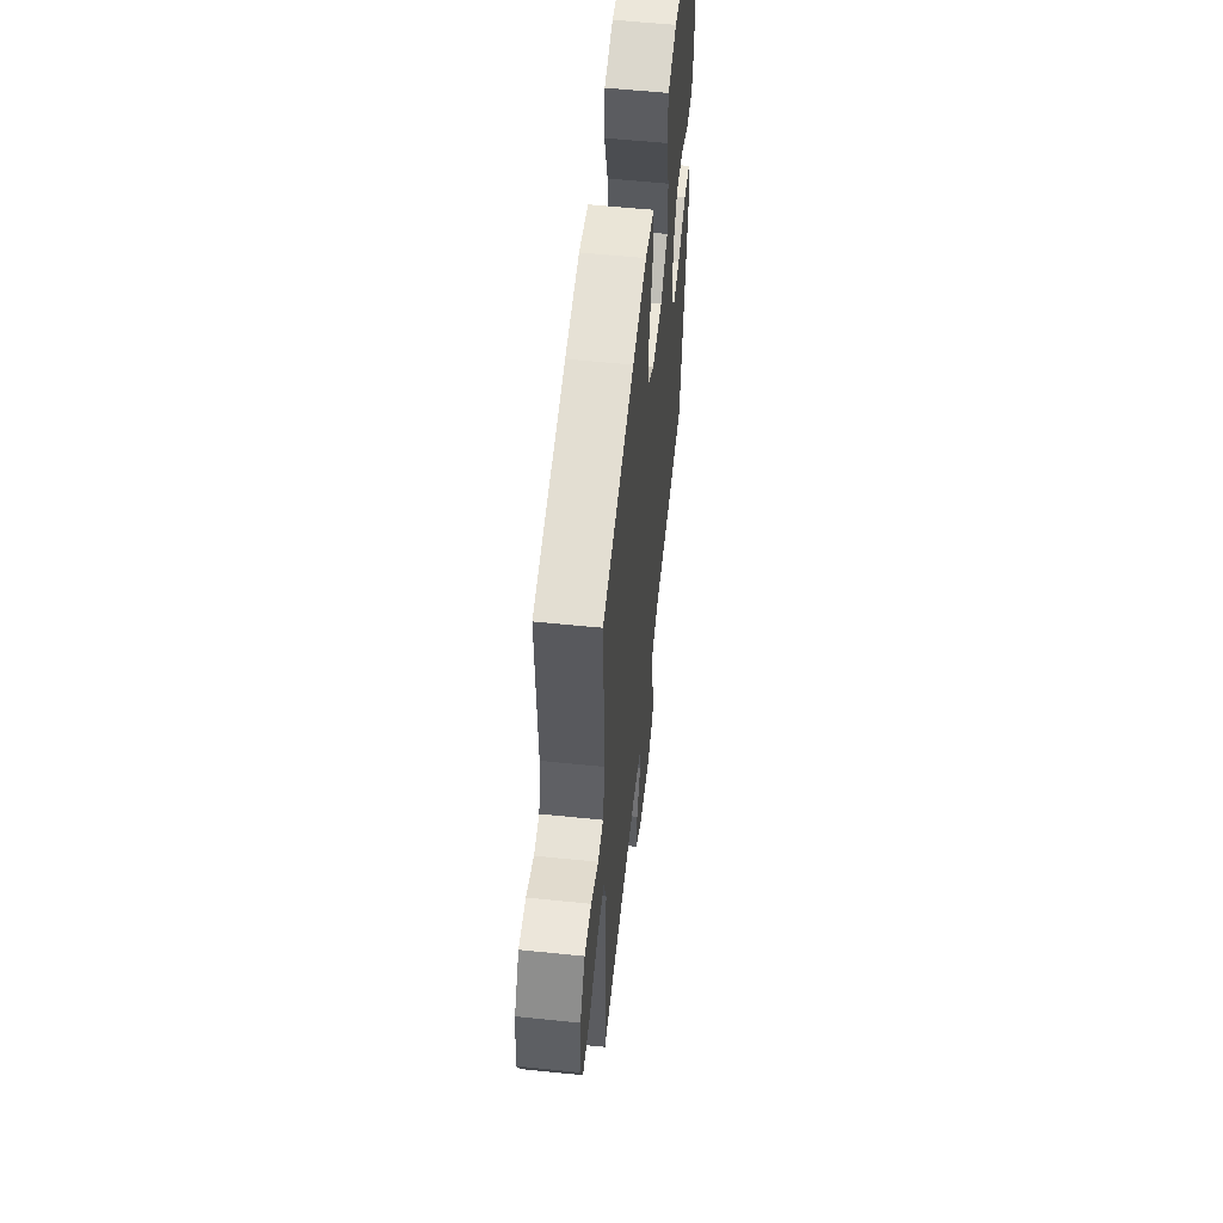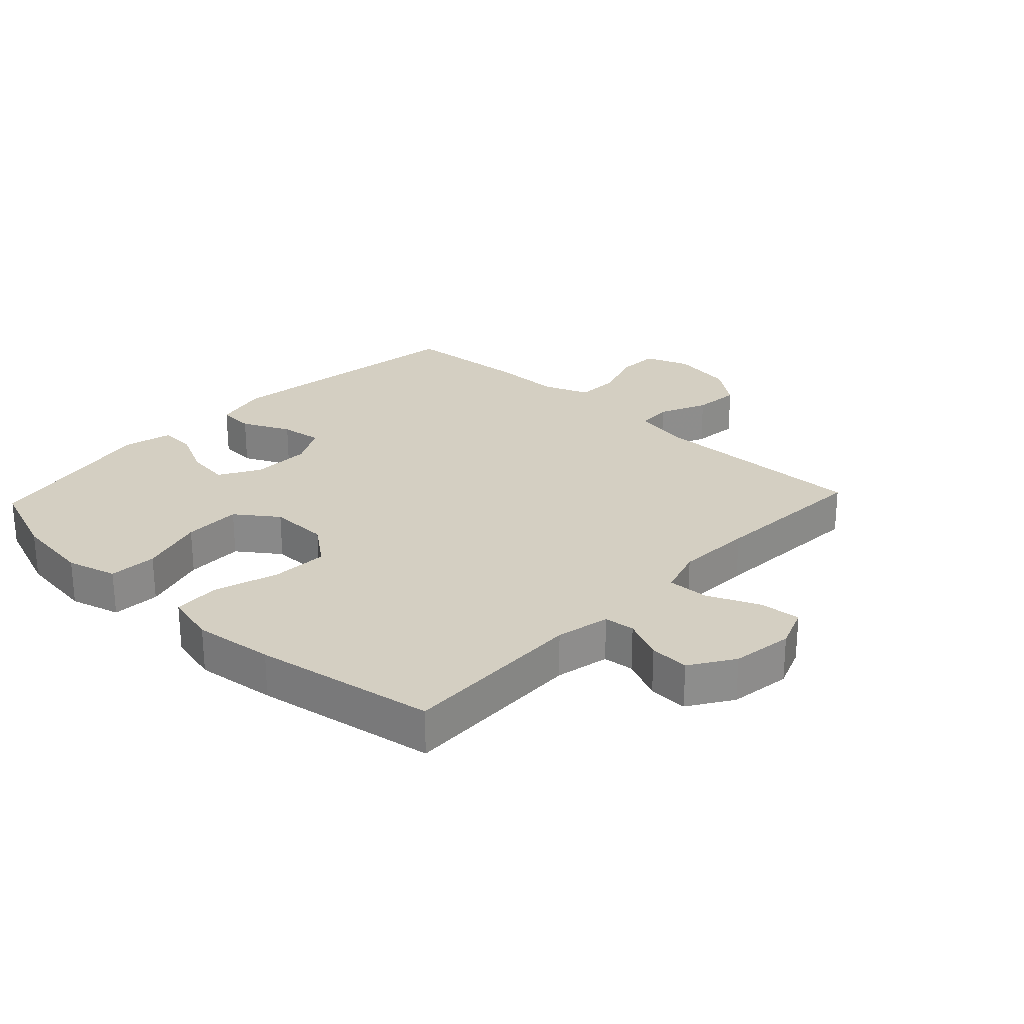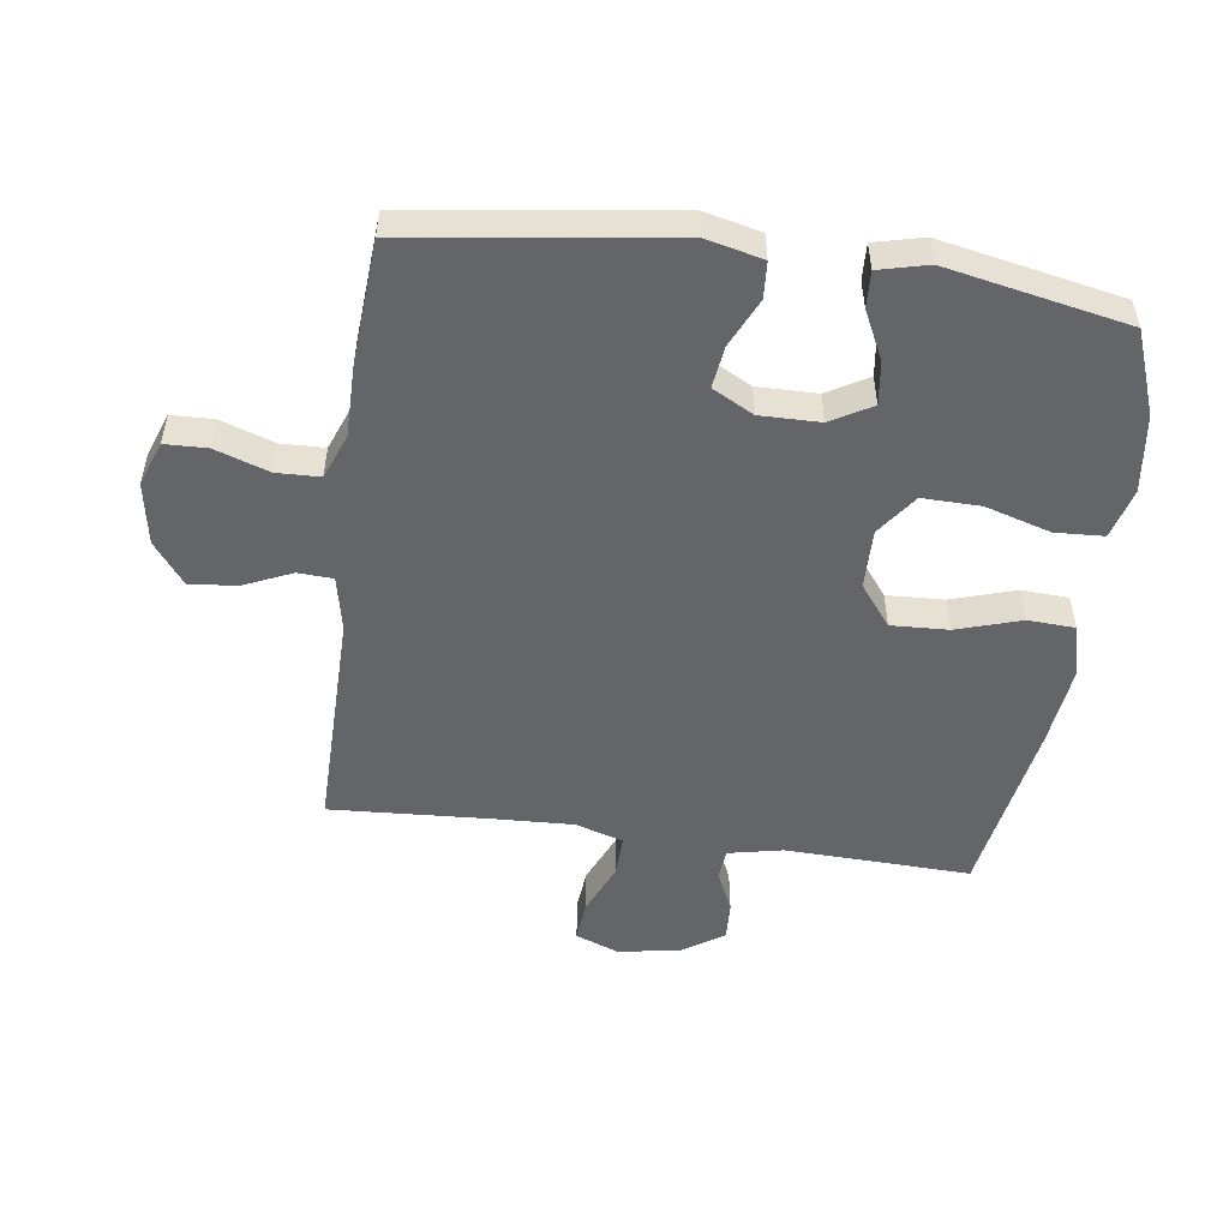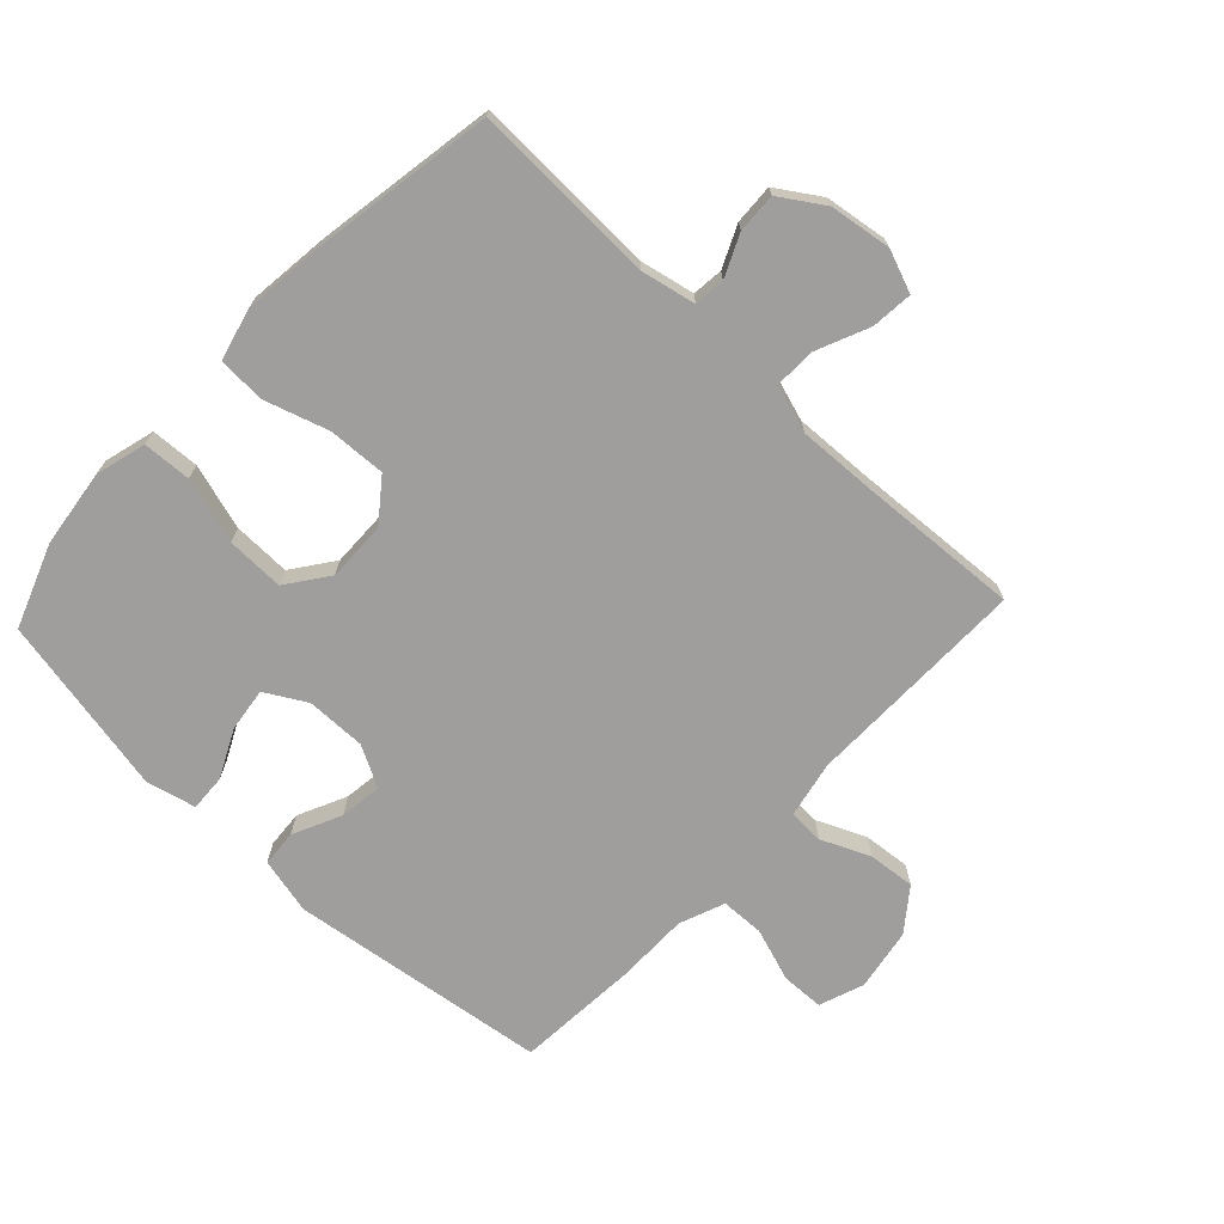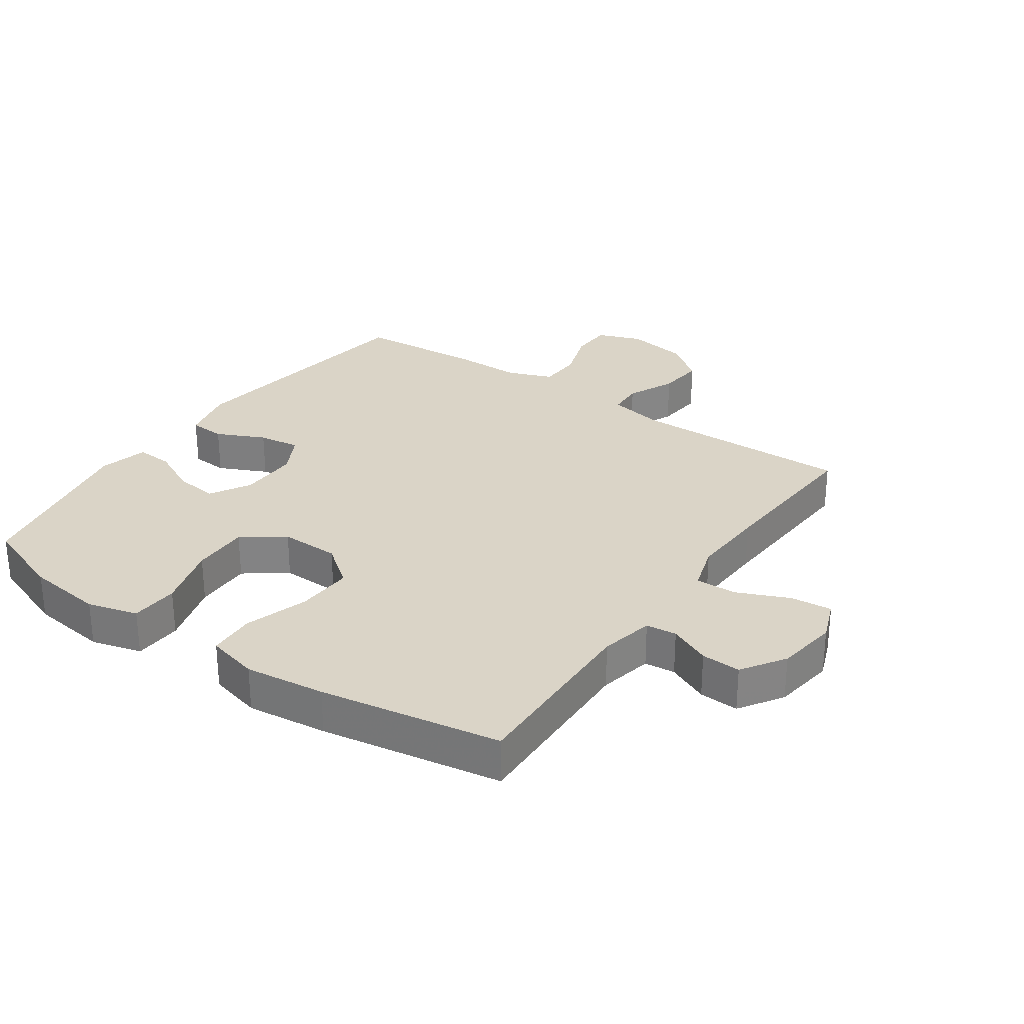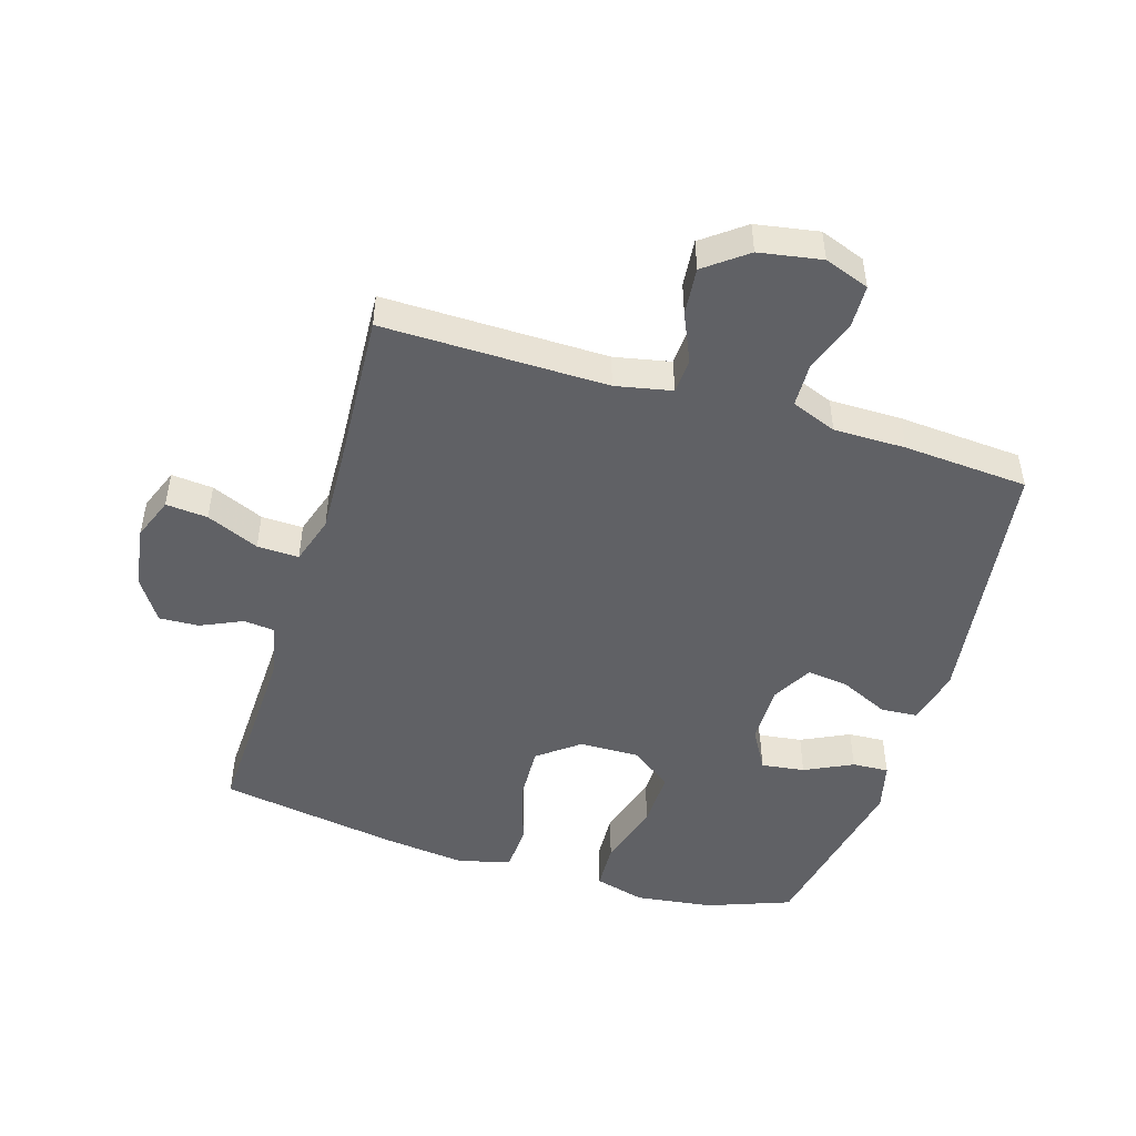
<metadata>
{"format":"obj","ext":"obj","renderer":"f3d","projection":"perspective","resolution":1024,"background":"white","views":[{"elev":57.6,"azim":96.1,"up":"+Z"},{"elev":25.6,"azim":43.2,"up":"+Y"},{"elev":-51.5,"azim":-97.8,"up":"+Y"},{"elev":-70.9,"azim":46.8,"up":"+Y"},{"elev":28.9,"azim":34.8,"up":"+Y"},{"elev":-48.3,"azim":163.0,"up":"+Y"}]}
</metadata>
<code>
v 0.5 0.07 -0.5
v 0.145 0.07 -0.496
v 0.056 0.07 -0.514
v 0.053 0.07 -0.57
v 0.087 0.07 -0.647
v 0.094 0.07 -0.722
v 0.028 0.07 -0.772
v -0.071 0.07 -0.789
v -0.142 0.07 -0.763
v -0.144 0.07 -0.696
v -0.115 0.07 -0.611
v -0.117 0.07 -0.542
v -0.189 0.07 -0.514
v -0.303 0.07 -0.514
v -0.5 0.07 -0.5
v -0.555 0.07 -0.089
v -0.534 0.07 0
v -0.476 0.07 0.004
v -0.399 0.07 -0.032
v -0.332 0.07 -0.041
v -0.297 0.07 0.024
v -0.298 0.07 0.119
v -0.335 0.07 0.184
v -0.404 0.07 0.175
v -0.48 0.07 0.138
v -0.538 0.07 0.135
v -0.557 0.07 0.213
v -0.5 0.07 0.5
v -0.368 0.07 0.549
v -0.244 0.07 0.565
v -0.164 0.07 0.543
v -0.16 0.07 0.466
v -0.191 0.07 0.362
v -0.193 0.07 0.27
v -0.127 0.07 0.222
v -0.032 0.07 0.224
v 0.033 0.07 0.274
v 0.029 0.07 0.365
v -0.003 0.07 0.467
v 0.001 0.07 0.542
v 0.084 0.07 0.563
v 0.212 0.07 0.548
v 0.5 0.07 0.5
v 0.49 0.07 0.205
v 0.508 0.07 0.119
v 0.557 0.07 0.114
v 0.623 0.07 0.144
v 0.686 0.07 0.147
v 0.731 0.07 0.078
v 0.745 0.07 -0.02
v 0.719 0.07 -0.087
v 0.653 0.07 -0.081
v 0.57 0.07 -0.045
v 0.504 0.07 -0.043
v 0.48 0.07 -0.119
v 0.485 0.07 -0.241
v 0.5 0 -0.5
v 0.145 0 -0.496
v 0.056 0 -0.514
v 0.053 0 -0.57
v 0.087 0 -0.647
v 0.094 0 -0.722
v 0.028 0 -0.772
v -0.071 0 -0.789
v -0.142 0 -0.763
v -0.144 0 -0.696
v -0.115 0 -0.611
v -0.117 0 -0.542
v -0.189 0 -0.514
v -0.303 0 -0.514
v -0.5 0 -0.5
v -0.555 0 -0.089
v -0.534 0 0
v -0.476 0 0.004
v -0.399 0 -0.032
v -0.332 0 -0.041
v -0.297 0 0.024
v -0.298 0 0.119
v -0.335 0 0.184
v -0.404 0 0.175
v -0.48 0 0.138
v -0.538 0 0.135
v -0.557 0 0.213
v -0.5 0 0.5
v -0.368 0 0.549
v -0.244 0 0.565
v -0.164 0 0.543
v -0.16 0 0.466
v -0.191 0 0.362
v -0.193 0 0.27
v -0.127 0 0.222
v -0.032 0 0.224
v 0.033 0 0.274
v 0.029 0 0.365
v -0.003 0 0.467
v 0.001 0 0.542
v 0.084 0 0.563
v 0.212 0 0.548
v 0.5 0 0.5
v 0.49 0 0.205
v 0.508 0 0.119
v 0.557 0 0.114
v 0.623 0 0.144
v 0.686 0 0.147
v 0.731 0 0.078
v 0.745 0 -0.02
v 0.719 0 -0.087
v 0.653 0 -0.081
v 0.57 0 -0.045
v 0.504 0 -0.043
v 0.48 0 -0.119
v 0.485 0 -0.241
f 51 52 53
f 50 51 53
f 49 50 53
f 48 49 53
f 47 48 53
f 46 47 53
f 45 46 53 54
f 44 45 54 55
f 42 43 44
f 41 42 44
f 40 41 44
f 39 40 44
f 38 39 44
f 37 38 44 55
f 31 32 33
f 30 31 33
f 29 30 33
f 28 29 33
f 27 28 33
f 26 27 33
f 25 26 33
f 24 25 33
f 23 24 33 34
f 22 23 34 35
f 17 18 19
f 16 17 19
f 15 16 19
f 14 15 19
f 13 14 19
f 12 13 19 20
f 9 10 11
f 8 9 11
f 7 8 11
f 6 7 11
f 5 6 11
f 4 5 11
f 3 4 11 12
f 12 20 21
f 3 12 21
f 2 3 21
f 36 37 55 56
f 35 36 56
f 22 35 56
f 21 22 56
f 2 21 56
f 1 2 56
f 109 108 107
f 109 107 106
f 109 106 105
f 109 105 104
f 109 104 103
f 109 103 102
f 110 109 102 101
f 111 110 101 100
f 100 99 98
f 100 98 97
f 100 97 96
f 100 96 95
f 100 95 94
f 111 100 94 93
f 89 88 87
f 89 87 86
f 89 86 85
f 89 85 84
f 89 84 83
f 89 83 82
f 89 82 81
f 89 81 80
f 90 89 80 79
f 91 90 79 78
f 75 74 73
f 75 73 72
f 75 72 71
f 75 71 70
f 75 70 69
f 76 75 69 68
f 67 66 65
f 67 65 64
f 67 64 63
f 67 63 62
f 67 62 61
f 67 61 60
f 68 67 60 59
f 77 76 68
f 77 68 59
f 77 59 58
f 112 111 93 92
f 112 92 91
f 112 91 78
f 112 78 77
f 112 77 58
f 112 58 57
f 1 57 58 2
f 2 58 59 3
f 3 59 60 4
f 4 60 61 5
f 5 61 62 6
f 6 62 63 7
f 7 63 64 8
f 8 64 65 9
f 9 65 66 10
f 10 66 67 11
f 11 67 68 12
f 12 68 69 13
f 13 69 70 14
f 14 70 71 15
f 15 71 72 16
f 16 72 73 17
f 17 73 74 18
f 18 74 75 19
f 19 75 76 20
f 20 76 77 21
f 21 77 78 22
f 22 78 79 23
f 23 79 80 24
f 24 80 81 25
f 25 81 82 26
f 26 82 83 27
f 27 83 84 28
f 28 84 85 29
f 29 85 86 30
f 30 86 87 31
f 31 87 88 32
f 32 88 89 33
f 33 89 90 34
f 34 90 91 35
f 35 91 92 36
f 36 92 93 37
f 37 93 94 38
f 38 94 95 39
f 39 95 96 40
f 40 96 97 41
f 41 97 98 42
f 42 98 99 43
f 43 99 100 44
f 44 100 101 45
f 45 101 102 46
f 46 102 103 47
f 47 103 104 48
f 48 104 105 49
f 49 105 106 50
f 50 106 107 51
f 51 107 108 52
f 52 108 109 53
f 53 109 110 54
f 54 110 111 55
f 55 111 112 56
f 56 112 57 1

</code>
